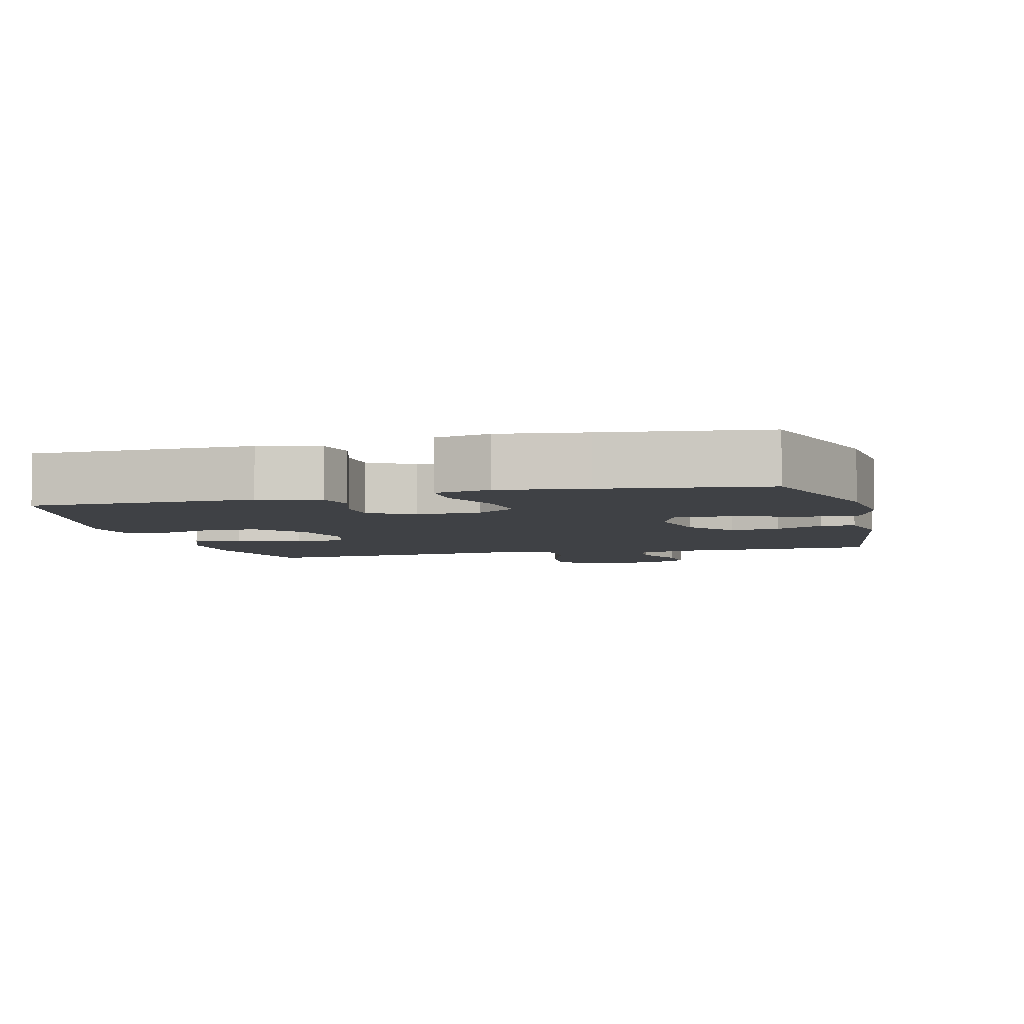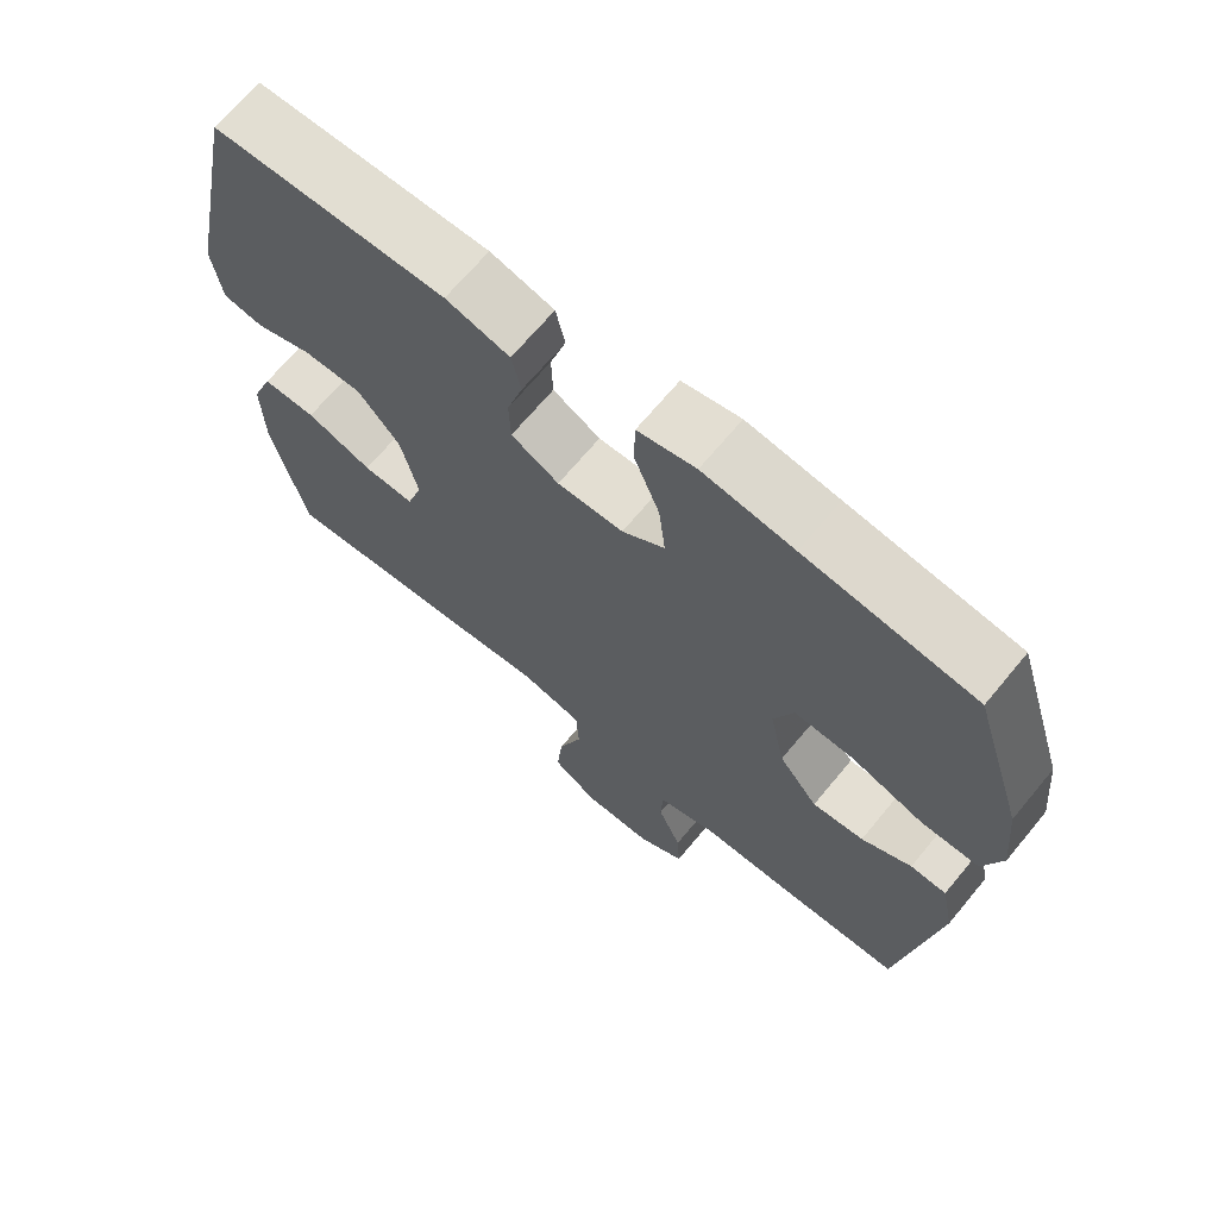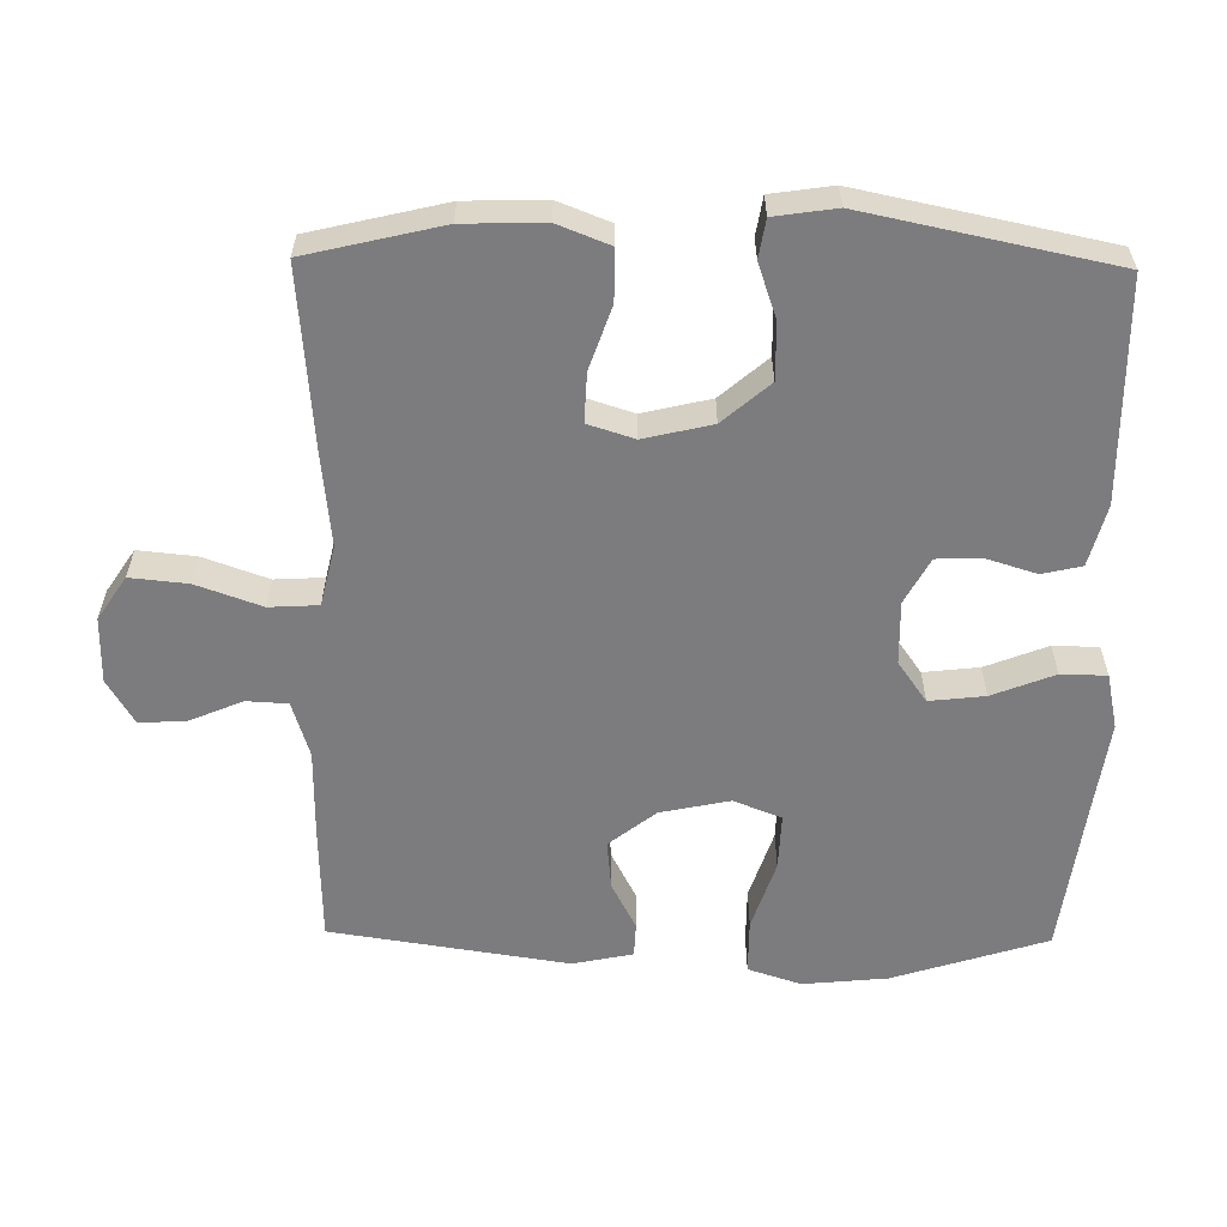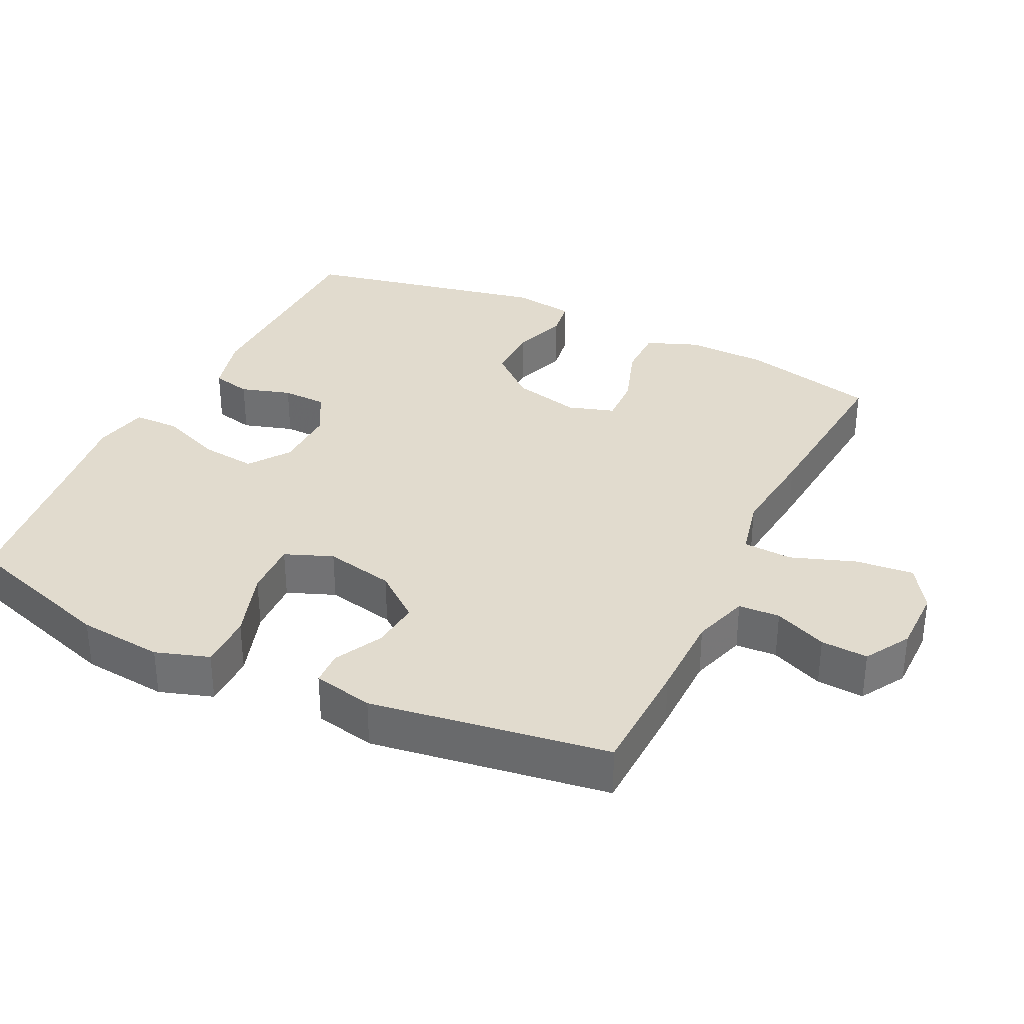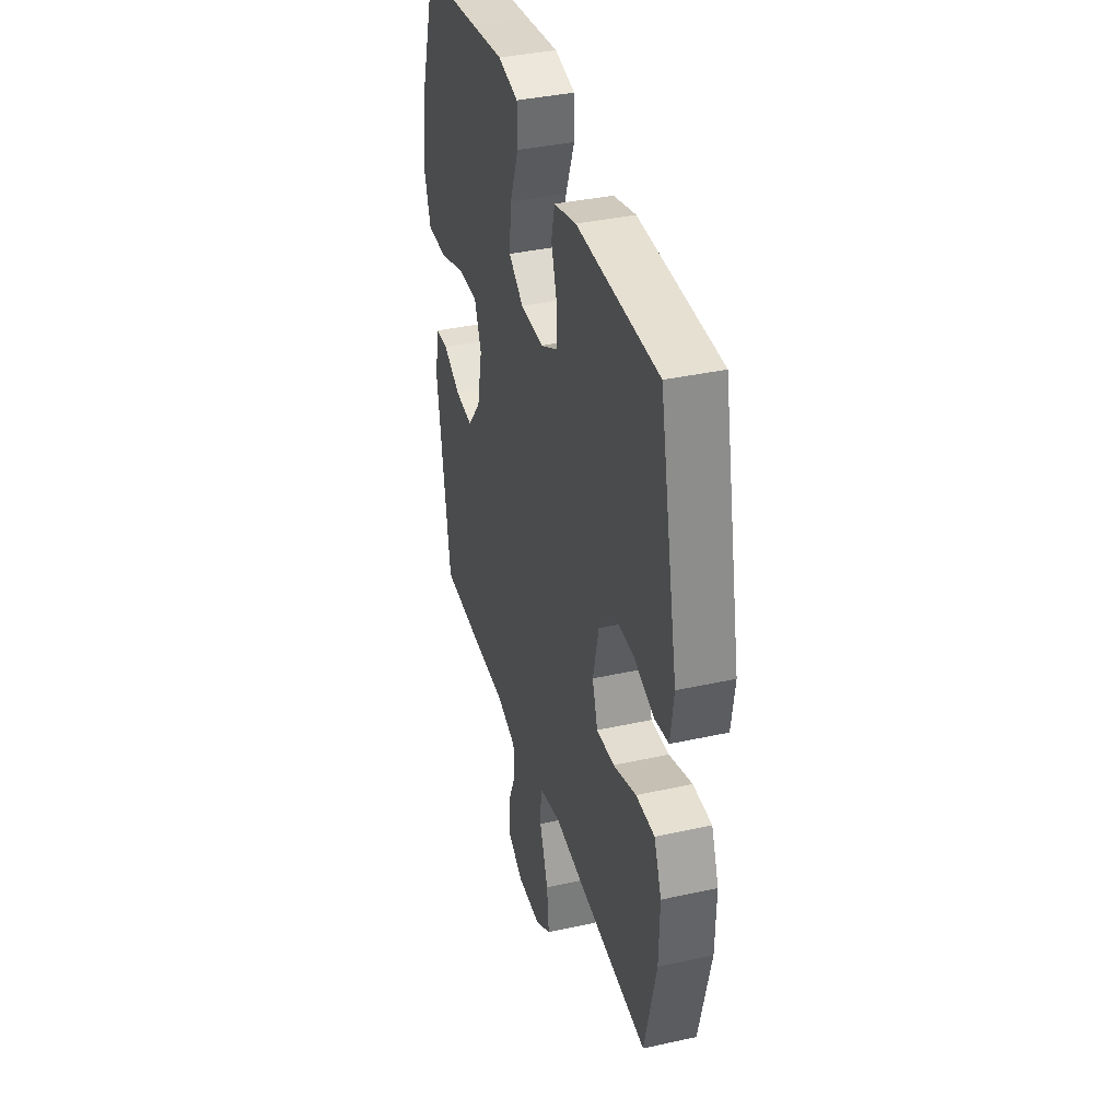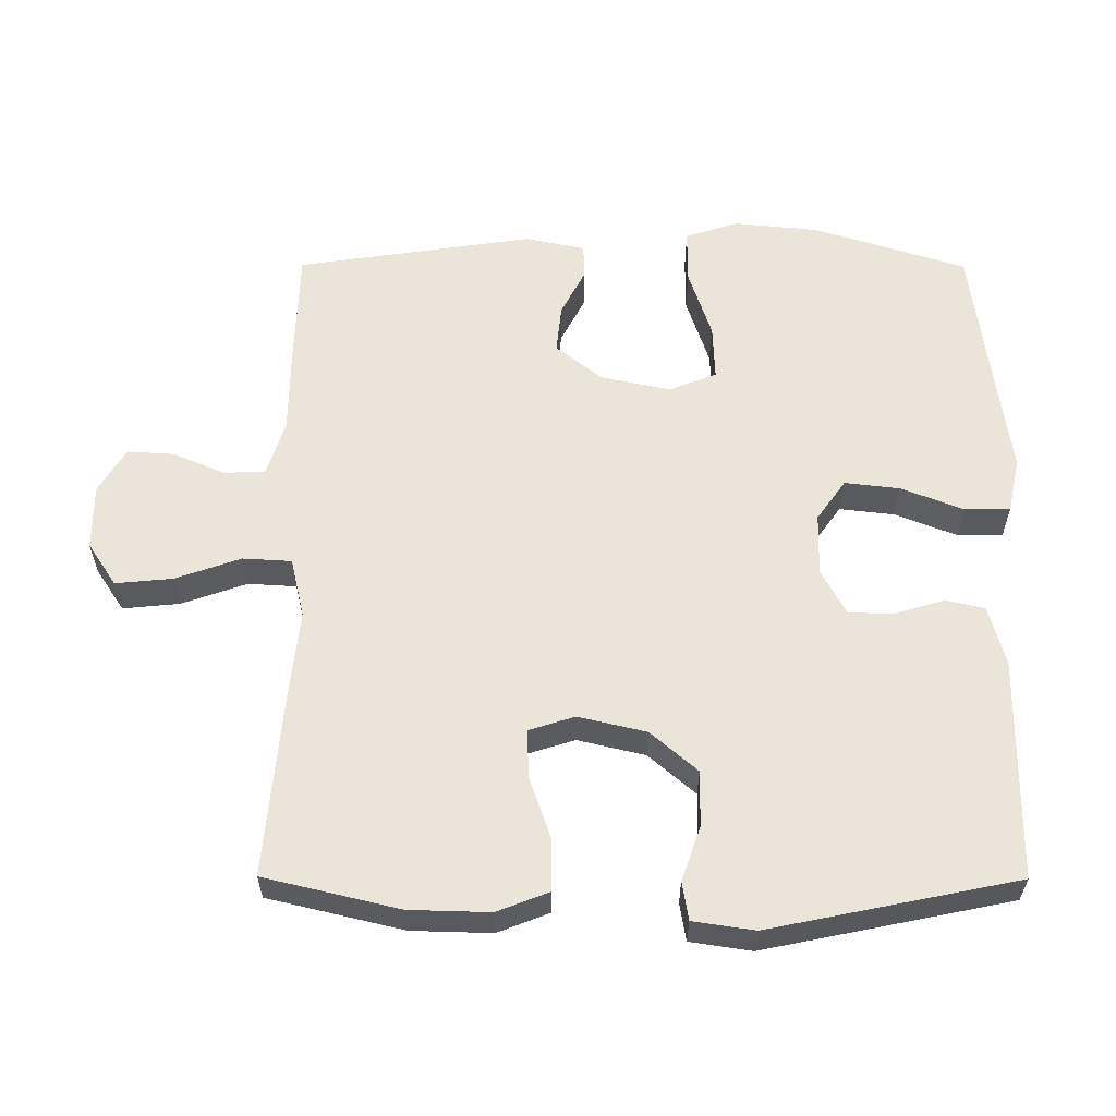
<metadata>
{"format":"obj","ext":"obj","renderer":"f3d","projection":"perspective","resolution":1024,"background":"white","views":[{"elev":-5.3,"azim":14.3,"up":"+Y"},{"elev":68.2,"azim":39.7,"up":"+Z"},{"elev":-58.9,"azim":-90.9,"up":"+Y"},{"elev":33.8,"azim":115.9,"up":"+Y"},{"elev":37.6,"azim":-105.8,"up":"+Z"},{"elev":58.9,"azim":-89.8,"up":"+Y"}]}
</metadata>
<code>
v -0.5 0.07 -0.5
v -0.546 0.07 -0.307
v -0.549 0.07 -0.192
v -0.52 0.07 -0.118
v -0.447 0.07 -0.118
v -0.357 0.07 -0.149
v -0.287 0.07 -0.152
v -0.266 0.07 -0.086
v -0.289 0.07 0.011
v -0.347 0.07 0.078
v -0.427 0.07 0.077
v -0.505 0.07 0.05
v -0.56 0.07 0.059
v -0.573 0.07 0.147
v -0.5 0.07 0.5
v -0.183 0.07 0.504
v -0.096 0.07 0.481
v -0.083 0.07 0.425
v -0.105 0.07 0.353
v -0.103 0.07 0.289
v -0.038 0.07 0.254
v 0.052 0.07 0.256
v 0.11 0.07 0.297
v 0.101 0.07 0.376
v 0.066 0.07 0.465
v 0.067 0.07 0.53
v 0.146 0.07 0.547
v 0.27 0.07 0.53
v 0.5 0.07 0.5
v 0.57 0.07 0.28
v 0.582 0.07 0.159
v 0.557 0.07 0.083
v 0.479 0.07 0.083
v 0.379 0.07 0.116
v 0.299 0.07 0.119
v 0.272 0.07 0.051
v 0.293 0.07 -0.048
v 0.346 0.07 -0.115
v 0.416 0.07 -0.108
v 0.484 0.07 -0.073
v 0.533 0.07 -0.075
v 0.551 0.07 -0.161
v 0.5 0.07 -0.5
v 0.33 0.07 -0.505
v 0.207 0.07 -0.506
v 0.127 0.07 -0.531
v 0.124 0.07 -0.59
v 0.156 0.07 -0.665
v 0.16 0.07 -0.732
v 0.096 0.07 -0.77
v 0.002 0.07 -0.77
v -0.06 0.07 -0.729
v -0.052 0.07 -0.647
v -0.019 0.07 -0.554
v -0.023 0.07 -0.484
v -0.109 0.07 -0.464
v -0.242 0.07 -0.478
v -0.5 0 -0.5
v -0.546 0 -0.307
v -0.549 0 -0.192
v -0.52 0 -0.118
v -0.447 0 -0.118
v -0.357 0 -0.149
v -0.287 0 -0.152
v -0.266 0 -0.086
v -0.289 0 0.011
v -0.347 0 0.078
v -0.427 0 0.077
v -0.505 0 0.05
v -0.56 0 0.059
v -0.573 0 0.147
v -0.5 0 0.5
v -0.183 0 0.504
v -0.096 0 0.481
v -0.083 0 0.425
v -0.105 0 0.353
v -0.103 0 0.289
v -0.038 0 0.254
v 0.052 0 0.256
v 0.11 0 0.297
v 0.101 0 0.376
v 0.066 0 0.465
v 0.067 0 0.53
v 0.146 0 0.547
v 0.27 0 0.53
v 0.5 0 0.5
v 0.57 0 0.28
v 0.582 0 0.159
v 0.557 0 0.083
v 0.479 0 0.083
v 0.379 0 0.116
v 0.299 0 0.119
v 0.272 0 0.051
v 0.293 0 -0.048
v 0.346 0 -0.115
v 0.416 0 -0.108
v 0.484 0 -0.073
v 0.533 0 -0.075
v 0.551 0 -0.161
v 0.5 0 -0.5
v 0.33 0 -0.505
v 0.207 0 -0.506
v 0.127 0 -0.531
v 0.124 0 -0.59
v 0.156 0 -0.665
v 0.16 0 -0.732
v 0.096 0 -0.77
v 0.002 0 -0.77
v -0.06 0 -0.729
v -0.052 0 -0.647
v -0.019 0 -0.554
v -0.023 0 -0.484
v -0.109 0 -0.464
v -0.242 0 -0.478
f 4 5 6
f 3 4 6
f 2 3 6
f 1 2 6
f 57 1 6
f 56 57 6
f 55 56 6 7
f 52 53 54
f 51 52 54
f 50 51 54
f 49 50 54
f 48 49 54
f 47 48 54
f 46 47 54 55
f 55 7 8
f 46 55 8
f 45 46 8
f 43 44 45
f 42 43 45
f 41 42 45
f 40 41 45
f 39 40 45
f 38 39 45
f 45 8 9
f 38 45 9
f 37 38 9
f 32 33 34
f 31 32 34
f 30 31 34
f 29 30 34
f 28 29 34
f 28 34 35
f 27 28 35
f 26 27 35
f 25 26 35
f 24 25 35
f 23 24 35 36
f 17 18 19
f 16 17 19
f 15 16 19
f 14 15 19
f 13 14 19
f 12 13 19
f 11 12 19
f 10 11 19 20
f 9 10 20 21
f 36 37 9
f 23 36 9
f 22 23 9
f 9 21 22
f 63 62 61
f 63 61 60
f 63 60 59
f 63 59 58
f 63 58 114
f 63 114 113
f 64 63 113 112
f 111 110 109
f 111 109 108
f 111 108 107
f 111 107 106
f 111 106 105
f 111 105 104
f 112 111 104 103
f 65 64 112
f 65 112 103
f 65 103 102
f 102 101 100
f 102 100 99
f 102 99 98
f 102 98 97
f 102 97 96
f 102 96 95
f 66 65 102
f 66 102 95
f 66 95 94
f 91 90 89
f 91 89 88
f 91 88 87
f 91 87 86
f 91 86 85
f 92 91 85
f 92 85 84
f 92 84 83
f 92 83 82
f 92 82 81
f 93 92 81 80
f 76 75 74
f 76 74 73
f 76 73 72
f 76 72 71
f 76 71 70
f 76 70 69
f 76 69 68
f 77 76 68 67
f 78 77 67 66
f 66 94 93
f 66 93 80
f 66 80 79
f 79 78 66
f 1 58 59 2
f 2 59 60 3
f 3 60 61 4
f 4 61 62 5
f 5 62 63 6
f 6 63 64 7
f 7 64 65 8
f 8 65 66 9
f 9 66 67 10
f 10 67 68 11
f 11 68 69 12
f 12 69 70 13
f 13 70 71 14
f 14 71 72 15
f 15 72 73 16
f 16 73 74 17
f 17 74 75 18
f 18 75 76 19
f 19 76 77 20
f 20 77 78 21
f 21 78 79 22
f 22 79 80 23
f 23 80 81 24
f 24 81 82 25
f 25 82 83 26
f 26 83 84 27
f 27 84 85 28
f 28 85 86 29
f 29 86 87 30
f 30 87 88 31
f 31 88 89 32
f 32 89 90 33
f 33 90 91 34
f 34 91 92 35
f 35 92 93 36
f 36 93 94 37
f 37 94 95 38
f 38 95 96 39
f 39 96 97 40
f 40 97 98 41
f 41 98 99 42
f 42 99 100 43
f 43 100 101 44
f 44 101 102 45
f 45 102 103 46
f 46 103 104 47
f 47 104 105 48
f 48 105 106 49
f 49 106 107 50
f 50 107 108 51
f 51 108 109 52
f 52 109 110 53
f 53 110 111 54
f 54 111 112 55
f 55 112 113 56
f 56 113 114 57
f 57 114 58 1

</code>
